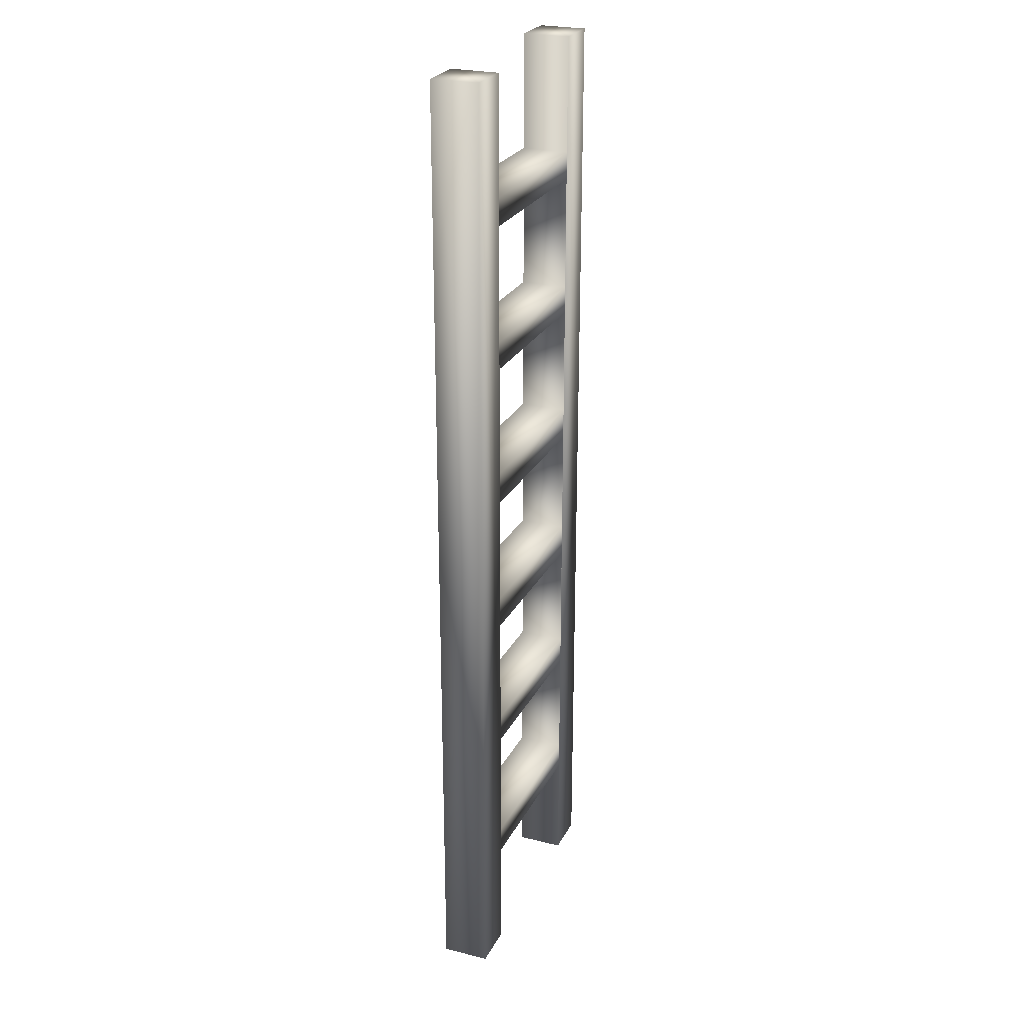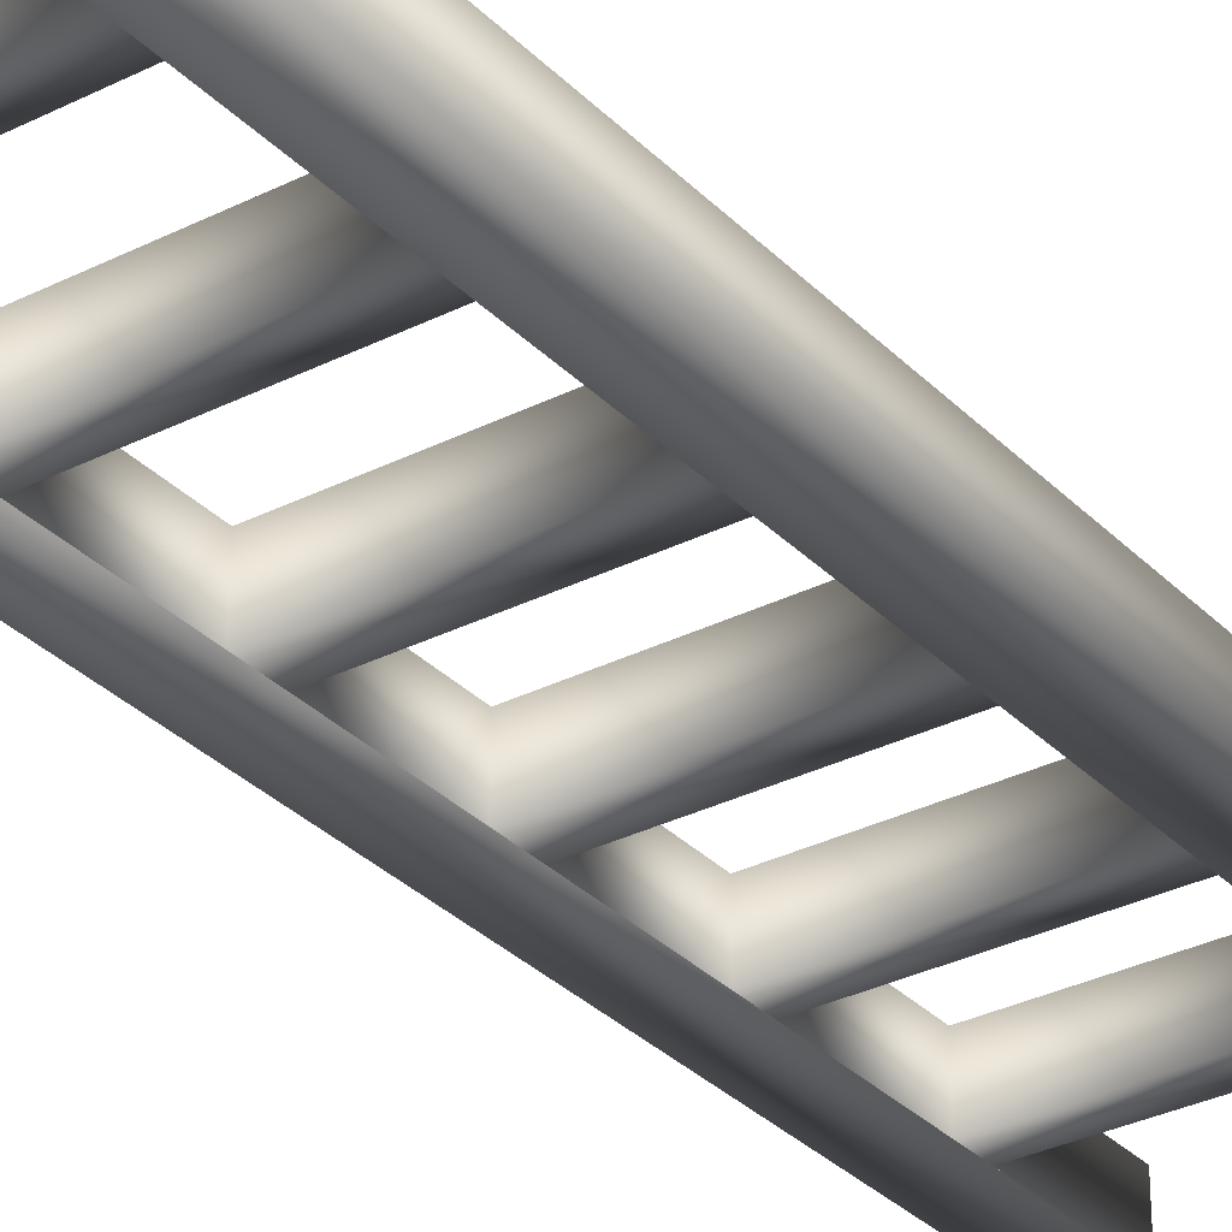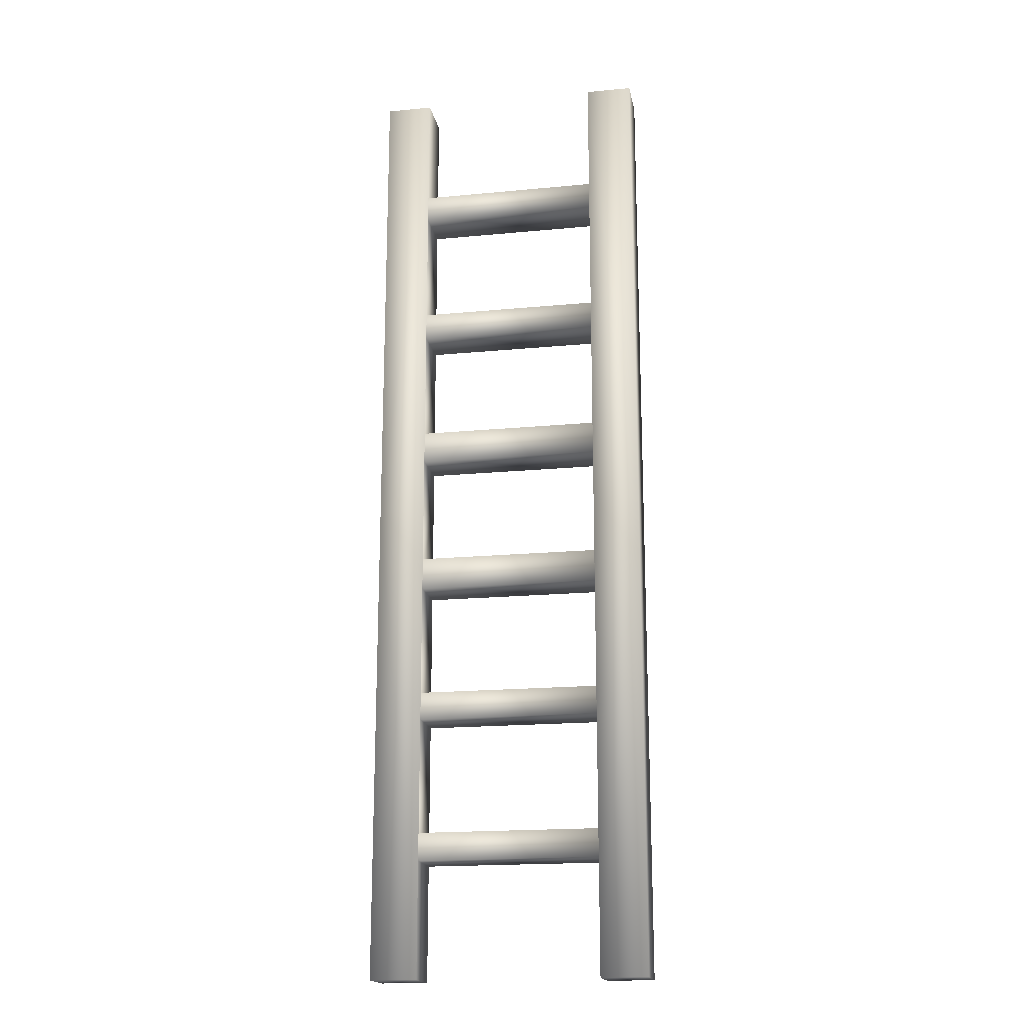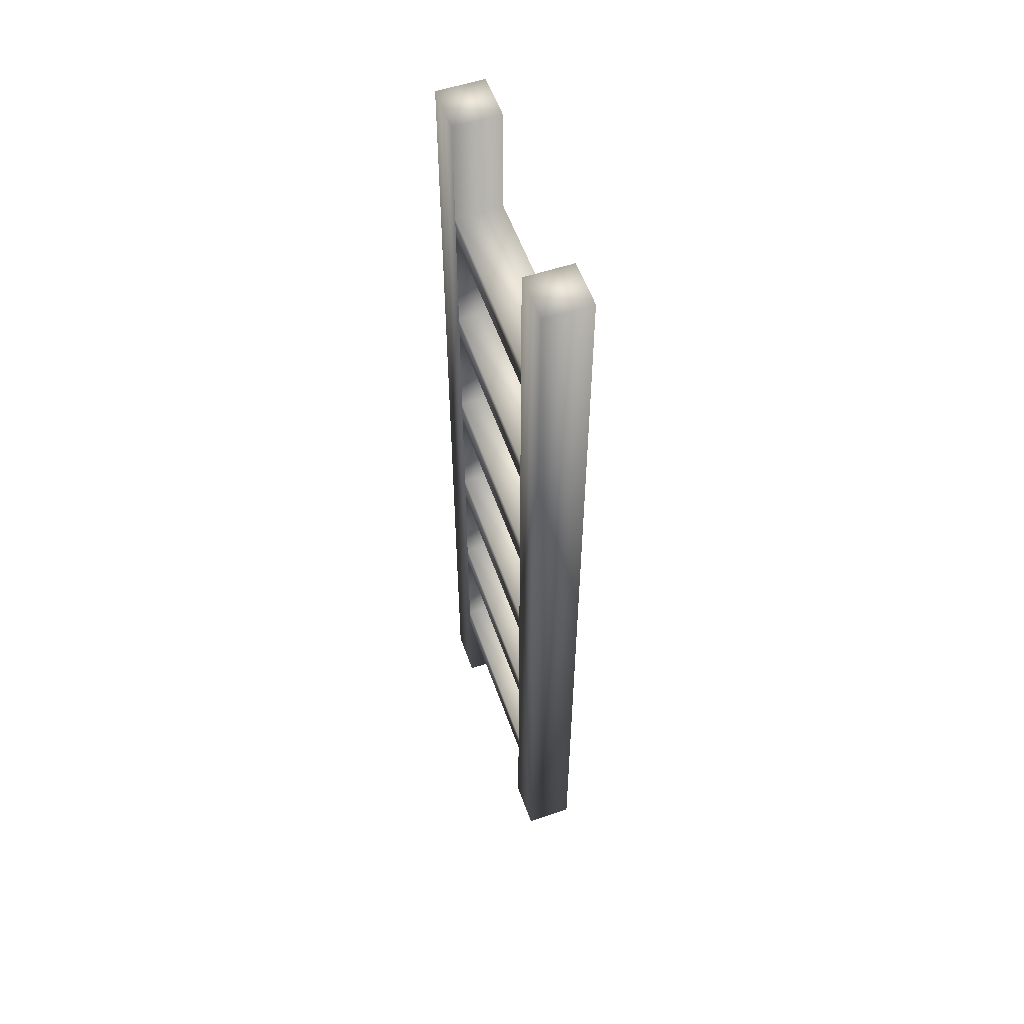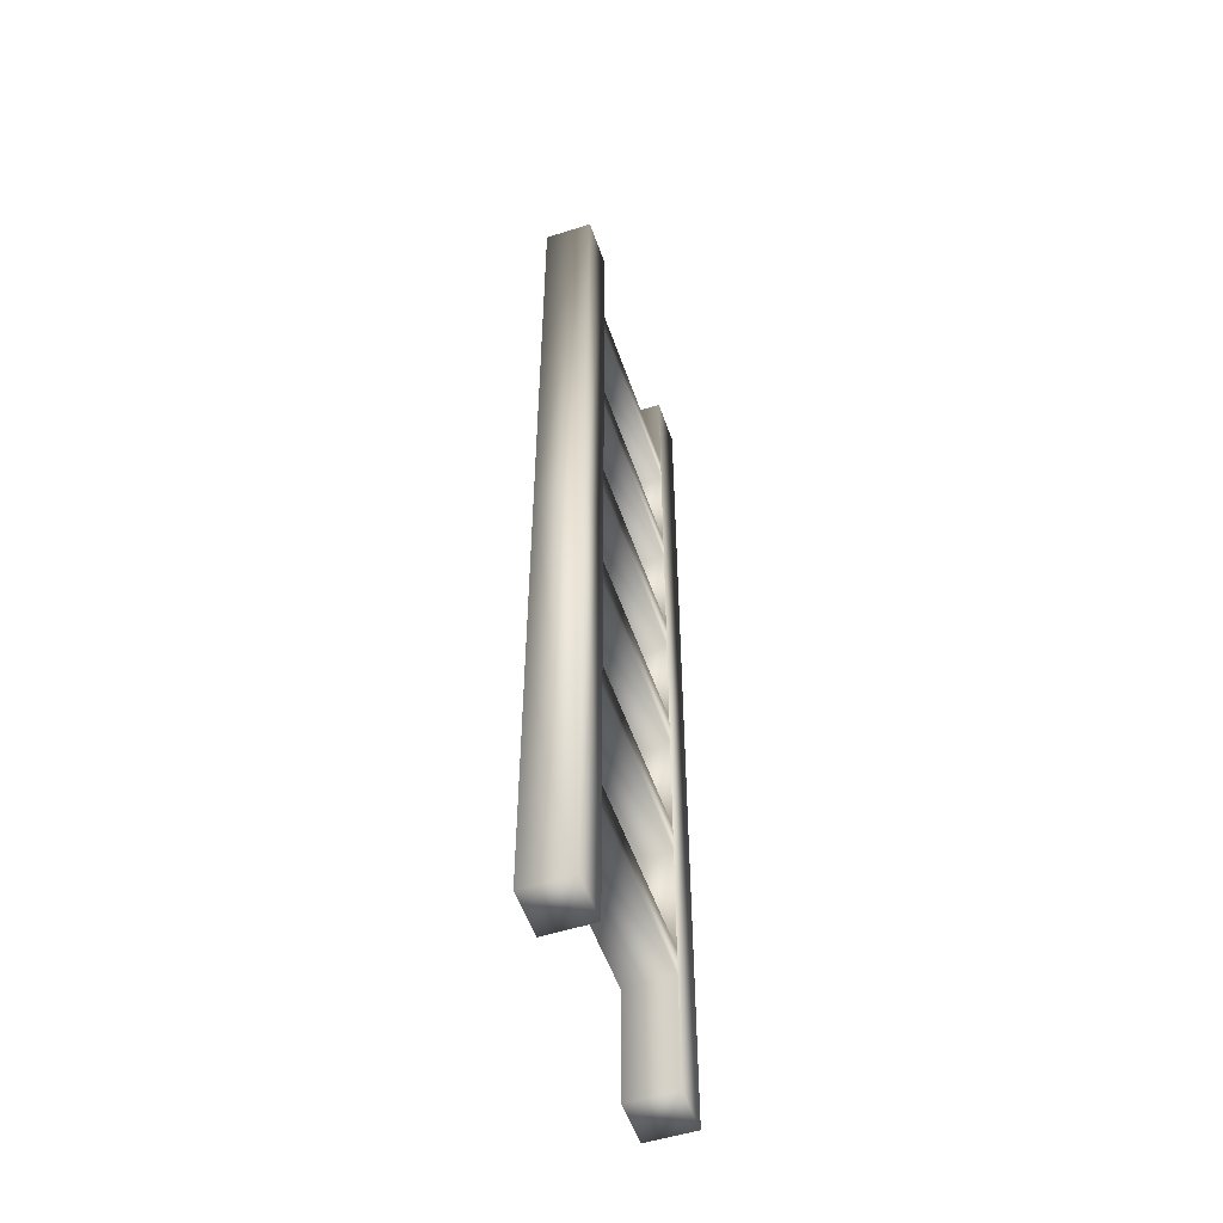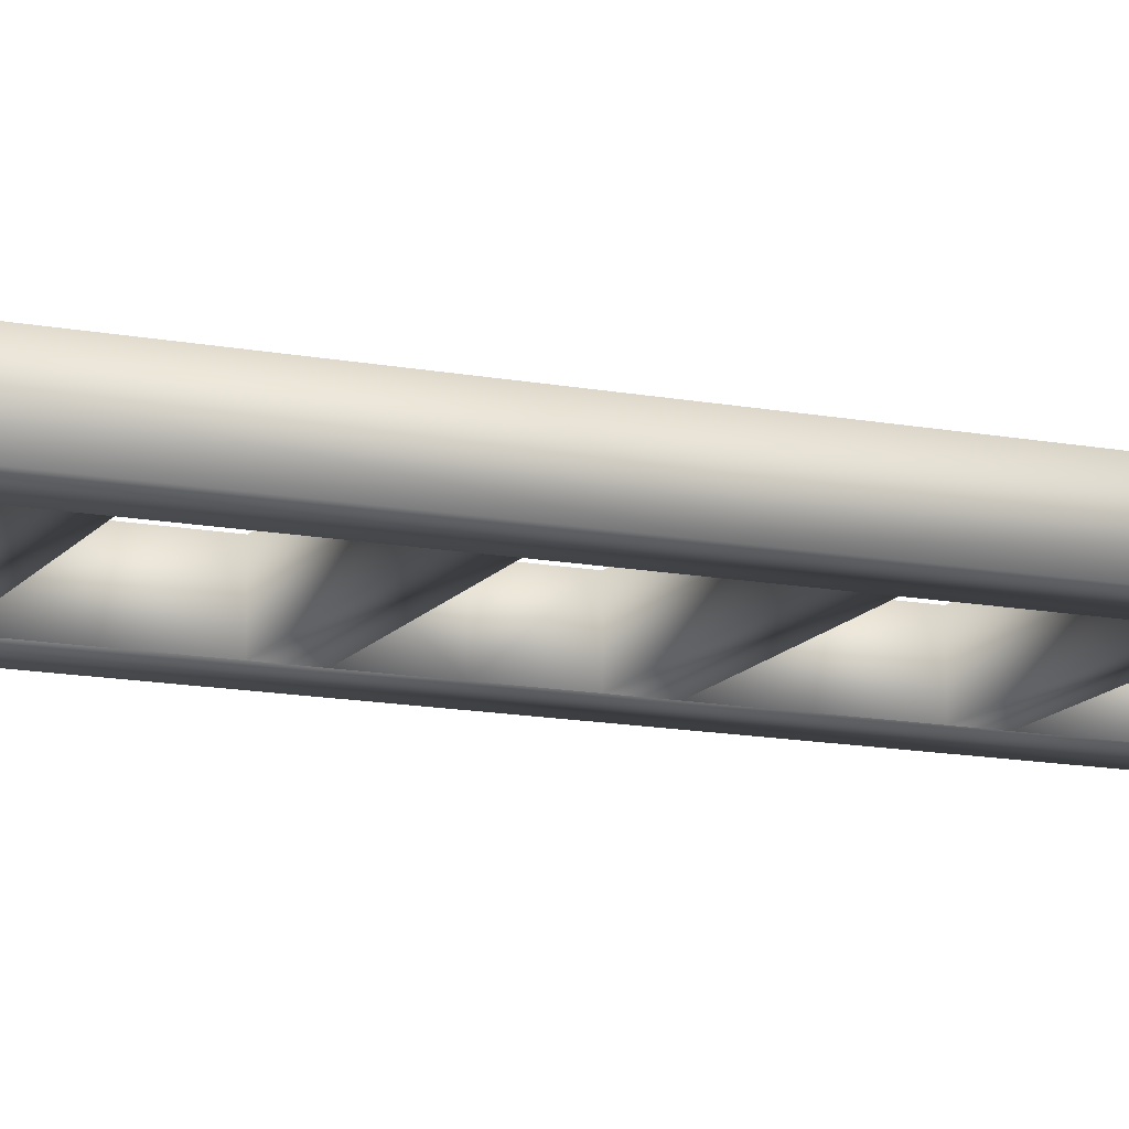
<metadata>
{"format":"obj","ext":"obj","renderer":"f3d","projection":"perspective","resolution":1024,"background":"white","views":[{"elev":25.3,"azim":111.9,"up":"+Y"},{"elev":-31.6,"azim":-144.4,"up":"+Z"},{"elev":-18.0,"azim":10.6,"up":"+Y"},{"elev":56.2,"azim":70.7,"up":"+Y"},{"elev":-53.4,"azim":-71.2,"up":"+Y"},{"elev":-13.8,"azim":66.9,"up":"+Z"}]}
</metadata>
<code>
o obj.tallLadder.000_Cube
v -0.381 -1.336 0.06489
v -0.381 -1.336 -0.06489
v -0.2512 -1.336 -0.06489
v -0.2512 -1.336 0.06489
v -0.2512 -0.1498 -0.06489
v -0.2512 -0.545 -0.06489
v -0.2512 -0.9403 -0.06489
v -0.2512 -0.1498 0.06489
v -0.2512 -0.545 0.06489
v -0.2512 -0.9403 0.06489
v -0.2512 -0.2385 0.06489
v -0.2512 -0.2385 -0.06489
v -0.2512 -0.6217 -0.06489
v -0.2512 -0.6217 0.06489
v -0.2512 -1.017 0.06489
v -0.2512 -1.017 -0.06489
v 0.381 -1.336 0.06489
v 0.381 -1.336 -0.06489
v 0.2512 -1.336 -0.06489
v 0.2512 -1.336 0.06489
v 0.2512 -0.1498 -0.06489
v 0.2512 -0.545 -0.06489
v 0.2512 -0.9403 -0.06489
v 0.2512 -0.1498 0.06489
v 0.2512 -0.545 0.06489
v 0.2512 -0.9403 0.06489
v 0.2512 -0.2385 0.06489
v 0.2512 -0.2385 -0.06489
v 0.2512 -0.6217 -0.06489
v 0.2512 -0.6217 0.06489
v 0.2512 -1.017 0.06489
v 0.2512 -1.017 -0.06489
v -0.381 0 0.06489
v -0.381 0 -0.06489
v -0.2512 0 -0.06489
v -0.2512 0 0.06489
v -0.381 1.336 0.06489
v -0.381 1.336 -0.06489
v -0.2512 1.336 -0.06489
v -0.2512 1.336 0.06489
v -0.2512 0.1498 -0.06489
v -0.2512 0.545 -0.06489
v -0.2512 0.9403 -0.06489
v -0.2512 0.1498 0.06489
v -0.2512 0.545 0.06489
v -0.2512 0.9403 0.06489
v -0.2512 0.2385 0.06489
v -0.2512 0.2385 -0.06489
v -0.2512 0.6217 -0.06489
v -0.2512 0.6217 0.06489
v -0.2512 1.017 0.06489
v -0.2512 1.017 -0.06489
v 0.381 0 0.06489
v 0.381 0 -0.06489
v 0.2512 0 -0.06489
v 0.2512 0 0.06489
v 0.381 1.336 0.06489
v 0.381 1.336 -0.06489
v 0.2512 1.336 -0.06489
v 0.2512 1.336 0.06489
v 0.2512 0.1498 -0.06489
v 0.2512 0.545 -0.06489
v 0.2512 0.9403 -0.06489
v 0.2512 0.1498 0.06489
v 0.2512 0.545 0.06489
v 0.2512 0.9403 0.06489
v 0.2512 0.2385 0.06489
v 0.2512 0.2385 -0.06489
v 0.2512 0.6217 -0.06489
v 0.2512 0.6217 0.06489
v 0.2512 1.017 0.06489
v 0.2512 1.017 -0.06489
f 1 3 4
f 15 3 16
f 34 1 33
f 35 8 5
f 11 6 12
f 14 7 13
f 9 22 6
f 35 2 34
f 4 33 1
f 6 29 13
f 8 21 5
f 17 19 18
f 19 31 32
f 17 54 53
f 55 24 56
f 22 27 28
f 23 30 29
f 7 32 16
f 18 55 54
f 53 20 17
f 5 28 12
f 31 16 32
f 30 13 29
f 10 23 7
f 27 12 28
f 24 11 27
f 25 14 30
f 26 15 31
f 37 39 38
f 39 51 52
f 37 34 33
f 35 44 36
f 42 47 48
f 43 50 49
f 42 65 45
f 38 35 34
f 33 40 37
f 69 42 49
f 41 64 44
f 57 59 60
f 71 59 72
f 54 57 53
f 55 64 61
f 67 62 68
f 70 63 69
f 72 43 52
f 55 58 54
f 60 53 57
f 68 41 48
f 52 71 72
f 69 50 70
f 63 46 43
f 68 47 67
f 47 64 67
f 50 65 70
f 51 66 71
f 1 2 3
f 15 4 3
f 34 2 1
f 35 36 8
f 11 9 6
f 14 10 7
f 9 25 22
f 35 3 2
f 4 36 33
f 6 22 29
f 8 24 21
f 17 20 19
f 19 20 31
f 17 18 54
f 55 21 24
f 22 25 27
f 23 26 30
f 7 23 32
f 18 19 55
f 53 56 20
f 5 21 28
f 31 15 16
f 30 14 13
f 10 26 23
f 27 11 12
f 24 8 11
f 25 9 14
f 26 10 15
f 37 40 39
f 39 40 51
f 37 38 34
f 35 41 44
f 42 45 47
f 43 46 50
f 42 62 65
f 38 39 35
f 33 36 40
f 69 62 42
f 41 61 64
f 57 58 59
f 71 60 59
f 54 58 57
f 55 56 64
f 67 65 62
f 70 66 63
f 72 63 43
f 55 59 58
f 60 56 53
f 68 61 41
f 52 51 71
f 69 49 50
f 63 66 46
f 68 48 47
f 47 44 64
f 50 45 65
f 51 46 66

</code>
